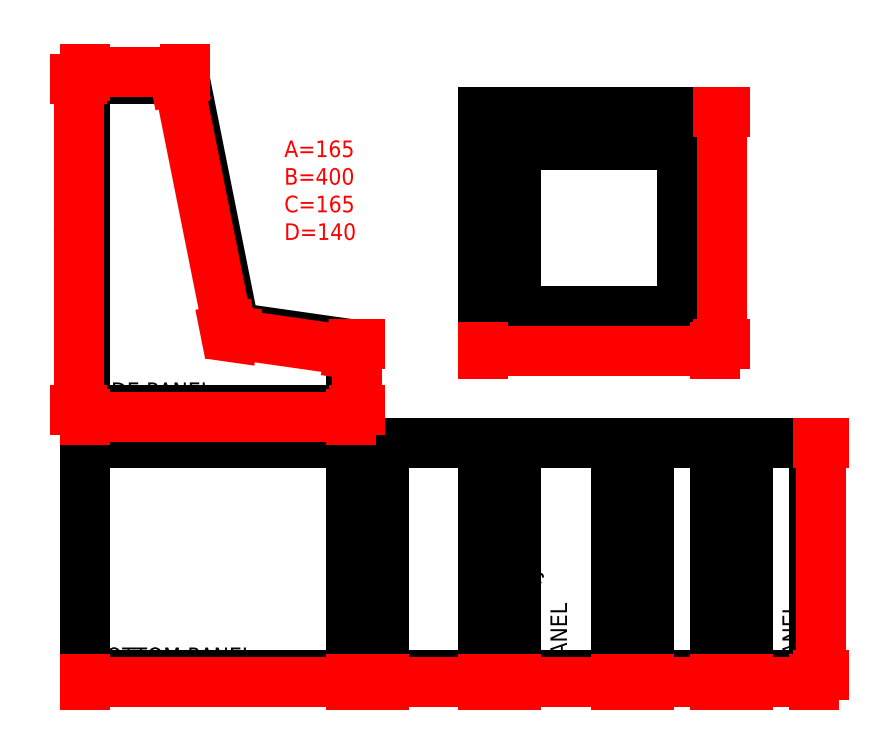
<metadata>
{"format":"dxf","ext":"dxf","renderer":"ezdxf+matplotlib","layout":"modelspace","background":"white","min_lineweight":24,"dpi":150}
</metadata>
<code>
0
SECTION
2
ENTITIES
0
LINE
8
0
10
0
20
200
11
0
21
100
0
LINE
8
0
10
80
20
100
11
80
21
120
0
LINE
8
0
10
45
20
125
11
80
21
120
0
LINE
8
0
10
45
20
125
11
30
21
200
0
LINE
8
0
10
30
20
200
11
0
21
200
0
LINE
8
0
10
0
20
90
11
80
21
90
0
LINE
8
0
10
80
20
90
11
80
21
20
0
LINE
8
0
10
80
20
20
11
0
21
20
0
LINE
8
0
10
0
20
20
11
0
21
90
0
LINE
8
0
10
90
20
90
11
120
21
90
0
LINE
8
0
10
120
20
90
11
120
21
20
0
LINE
8
0
10
120
20
20
11
90
21
20
0
LINE
8
0
10
90
20
20
11
90
21
90
0
LINE
8
0
10
130
20
90
11
160
21
90
0
LINE
8
0
10
160
20
90
11
160
21
20
0
LINE
8
0
10
160
20
20
11
130
21
20
0
LINE
8
0
10
130
20
20
11
130
21
90
0
LINE
8
0
10
170
20
90
11
190
21
90
0
LINE
8
0
10
190
20
90
11
190
21
20
0
LINE
8
0
10
190
20
20
11
170
21
20
0
LINE
8
0
10
170
20
20
11
170
21
90
0
LINE
8
0
10
200
20
90
11
220
21
90
0
LINE
8
0
10
220
20
90
11
220
21
20
0
LINE
8
0
10
220
20
20
11
200
21
20
0
LINE
8
0
10
200
20
20
11
200
21
90
0
LINE
8
0
10
120
20
190
11
190
21
190
0
LINE
8
0
10
190
20
190
11
190
21
120
0
LINE
8
0
10
190
20
120
11
120
21
120
0
LINE
8
0
10
120
20
120
11
120
21
190
0
LINE
8
0
10
130
20
180
11
180
21
180
0
LINE
8
0
10
180
20
180
11
180
21
130
0
LINE
8
0
10
180
20
130
11
130
21
130
0
LINE
8
0
10
130
20
130
11
130
21
180
0
MTEXT
8
0
10
132
20
178
30
0
40
5
41
27.22
71
1
72
1
1
MONITOR
7
iso
210
0
220
0
230
1
50
0
73
2
44
1
0
MTEXT
8
0
10
2
20
102
30
0
40
5
41
38.19
71
7
72
1
1
SIDE PANEL
7
iso
210
0
220
0
230
1
50
0
73
2
44
1
0
MTEXT
8
0
10
2
20
22
30
0
40
5
41
50.97
71
7
72
1
1
BOTTOM PANEL
7
iso
210
0
220
0
230
1
50
0
73
2
44
1
0
MTEXT
8
0
10
172
20
22
30
0
40
5
41
45.42
71
1
72
1
1
FRONT PANEL
7
iso
210
0
220
0
230
1
50
90
73
2
44
1
0
MTEXT
8
0
10
92
20
22
30
0
40
5
41
37.08
71
1
72
1
1
TOP PANEL
7
iso
210
0
220
0
230
1
50
90
73
2
44
1
0
MTEXT
8
0
10
132
20
22
30
0
40
5
41
60.56
71
1
72
1
1
BUTTON/JOYSTICK\PPANEL
7
iso
210
0
220
0
230
1
50
90
73
2
44
1
0
MTEXT
8
0
10
202
20
22
30
0
40
5
41
49.31
71
1
72
1
1
MONITOR VESA\PPANEL
7
iso
210
0
220
0
230
1
50
90
73
2
44
1
0
LINE
8
Dimensions
10
43.04
20
124.6
11
28.04
21
199.6
0
LINE
8
Dimensions
10
44.72
20
123
11
79.72
21
118
0
LINE
8
Dimensions
10
82
20
100
11
82
21
120
0
LINE
8
Dimensions
10
-2
20
200
11
-2
21
100
0
LINE
8
Dimensions
10
30
20
202
11
6.123e-16
21
202
0
LINE
8
0
10
0
20
100
11
80
21
100
0
LINE
8
Dimensions
10
-3.674e-16
20
98
11
80
21
98
0
LINE
8
Dimensions
10
80
20
18
11
-3.674e-16
21
18
0
LINE
8
Dimensions
10
120
20
18
11
90
21
18
0
LINE
8
Dimensions
10
160
20
18
11
130
21
18
0
LINE
8
Dimensions
10
220
20
18
11
200
21
18
0
LINE
8
Dimensions
10
190
20
18
11
170
21
18
0
LINE
8
Dimensions
10
222
20
90
11
222
21
20
0
LINE
8
Dimensions
10
192
20
190
11
192
21
120
0
LINE
8
Dimensions
10
190
20
118
11
120
21
118
0
LINE
8
Dimensions
10
44.02
20
124.8
11
42.06
21
124.4
0
LINE
8
Dimensions
10
44.58
20
122
11
44.86
21
124
0
LINE
8
Dimensions
10
79.58
20
117
11
79.86
21
119
0
LINE
8
Dimensions
10
83
20
120
11
81
21
120
0
LINE
8
Dimensions
10
83
20
100
11
81
21
100
0
LINE
8
Dimensions
10
80
20
97
11
80
21
99
0
LINE
8
Dimensions
10
-4.286e-16
20
97
11
-3.062e-16
21
99
0
LINE
8
Dimensions
10
-3
20
100
11
-1
21
100
0
LINE
8
Dimensions
10
-3
20
200
11
-1
21
200
0
LINE
8
Dimensions
10
7.96e-16
20
203
11
4.286e-16
21
201
0
LINE
8
Dimensions
10
30
20
203
11
30
21
201
0
LINE
8
Dimensions
10
29.02
20
199.8
11
27.06
21
199.4
0
LINE
8
Dimensions
10
-1.837e-16
20
19
11
-5.511e-16
21
17
0
LINE
8
Dimensions
10
80
20
19
11
80
21
17
0
LINE
8
Dimensions
10
90
20
19
11
90
21
17
0
LINE
8
Dimensions
10
120
20
19
11
120
21
17
0
LINE
8
Dimensions
10
130
20
19
11
130
21
17
0
LINE
8
Dimensions
10
160
20
19
11
160
21
17
0
LINE
8
Dimensions
10
170
20
19
11
170
21
17
0
LINE
8
Dimensions
10
190
20
19
11
190
21
17
0
LINE
8
Dimensions
10
200
20
19
11
200
21
17
0
LINE
8
Dimensions
10
220
20
19
11
220
21
17
0
LINE
8
Dimensions
10
190
20
119
11
190
21
117
0
LINE
8
Dimensions
10
120
20
119
11
120
21
117
0
LINE
8
Dimensions
10
191
20
120
11
193
21
120
0
LINE
8
Dimensions
10
221
20
90
11
223
21
90
0
LINE
8
Dimensions
10
191
20
190
11
193
21
190
0
LINE
8
Dimensions
10
221
20
20
11
223
21
20
0
MTEXT
8
Dimensions
10
223
20
55
30
0
40
2
41
28.06
71
2
72
1
1
MONITOR WIDTH + 10
7
iso
210
0
220
0
230
1
50
90
73
2
44
1
0
MTEXT
8
Dimensions
10
155
20
117
30
0
40
2
41
20.83
71
2
72
1
1
MONITOR WIDTH
7
iso
210
0
220
0
230
1
50
0
73
2
44
1
0
MTEXT
8
Dimensions
10
193
20
155
30
0
40
2
41
21.72
71
2
72
1
1
MONITOR HEIGHT
7
iso
210
0
220
0
230
1
50
90
73
2
44
1
0
MTEXT
8
Dimensions
10
15
20
203
30
0
40
5
41
3.333
71
8
72
1
1
A
7
iso
210
0
220
0
230
1
50
0
73
2
44
1
0
MTEXT
8
Dimensions
10
105
20
17
30
0
40
5
41
3.333
71
2
72
1
1
A
7
iso
210
0
220
0
230
1
50
0
73
2
44
1
0
MTEXT
8
Dimensions
10
40
20
17
30
0
40
5
41
2.778
71
2
72
1
1
B
7
iso
210
0
220
0
230
1
50
0
73
2
44
1
0
MTEXT
8
Dimensions
10
210
20
17
30
0
40
5
41
8.889
71
2
72
1
1
150
7
iso
210
0
220
0
230
1
50
0
73
2
44
1
0
MTEXT
8
Dimensions
10
145
20
17
30
0
40
5
41
2.222
71
2
72
1
1
C
7
iso
210
0
220
0
230
1
50
0
73
2
44
1
0
MTEXT
8
Dimensions
10
180
20
17
30
0
40
5
41
2.778
71
2
72
1
1
D
7
iso
210
0
220
0
230
1
50
0
73
2
44
1
0
MTEXT
8
Dimensions
10
83
20
110
30
0
40
5
41
2.778
71
2
72
1
1
D
7
iso
210
0
220
0
230
1
50
90
73
2
44
1
0
MTEXT
8
Dimensions
10
40
20
97
30
0
40
5
41
2.778
71
2
72
1
1
B
7
iso
210
0
220
0
230
1
50
0
73
2
44
1
0
MTEXT
8
Dimensions
10
33
20
161
30
0
40
2
41
28.94
71
8
72
1
1
MONITOR HEIGHT + 10
7
iso
210
0
220
0
230
1
50
282
73
2
44
1
0
MTEXT
8
Dimensions
10
-3
20
150
30
0
40
5
41
10
71
8
72
1
1
500
7
iso
210
0
220
0
230
1
50
90
73
2
44
1
0
MTEXT
8
Dimensions
10
60
20
150
30
0
40
5
41
18.89
71
7
72
1
1
A=165\PB=400\PC=165\PD=140
7
iso
210
0
220
0
230
1
50
0
73
2
44
1
0
ENDSEC
0
EOF

</code>
